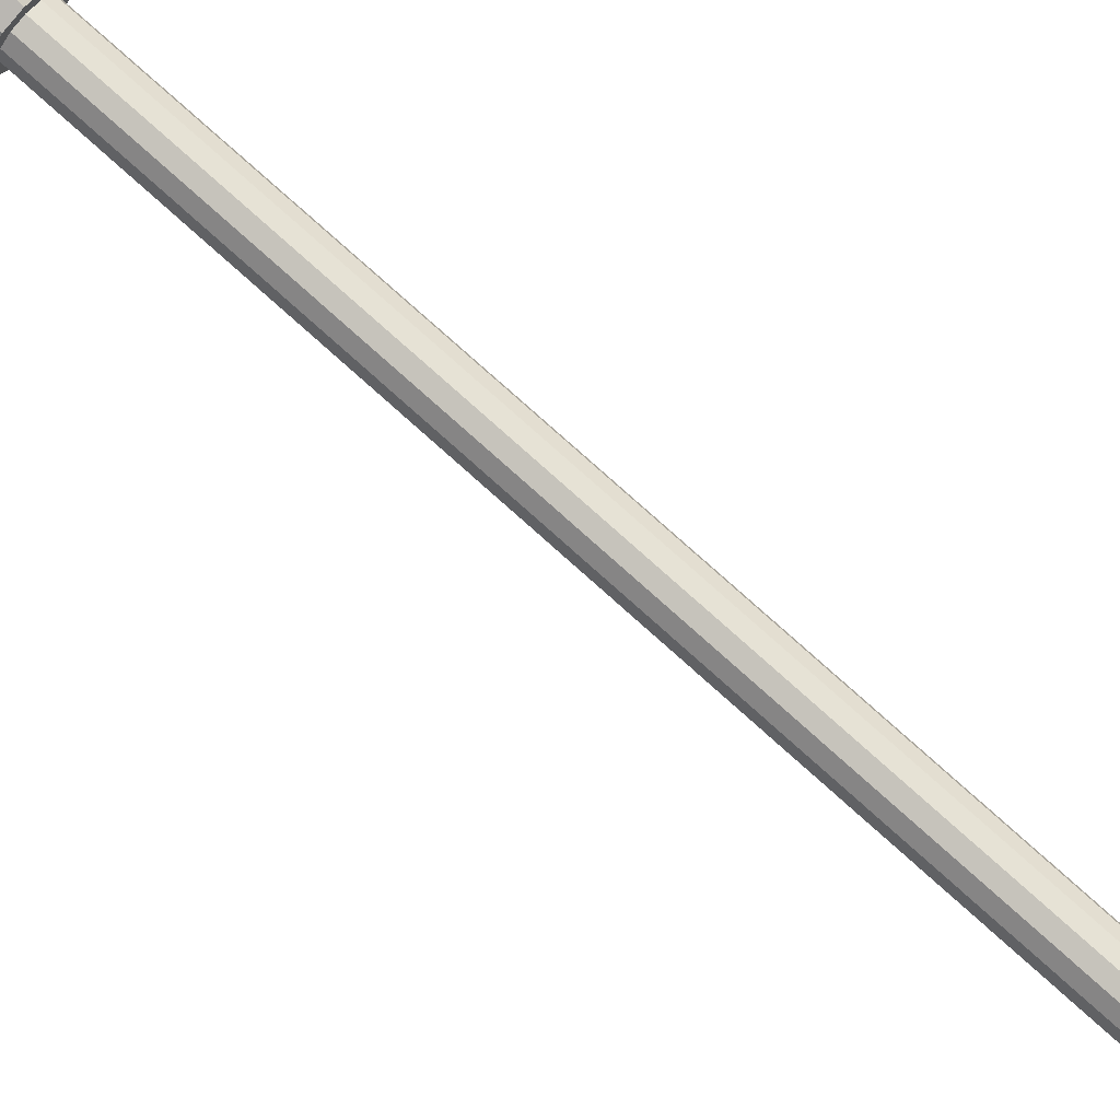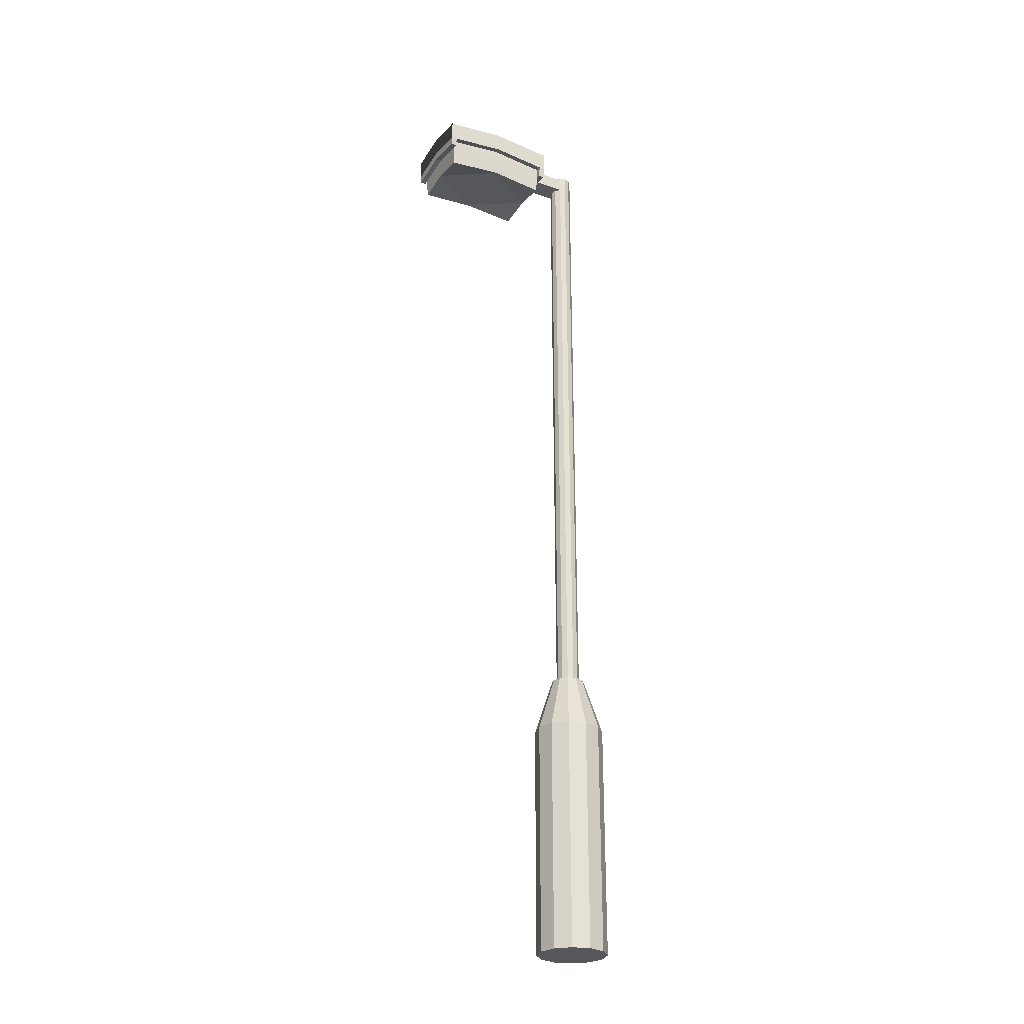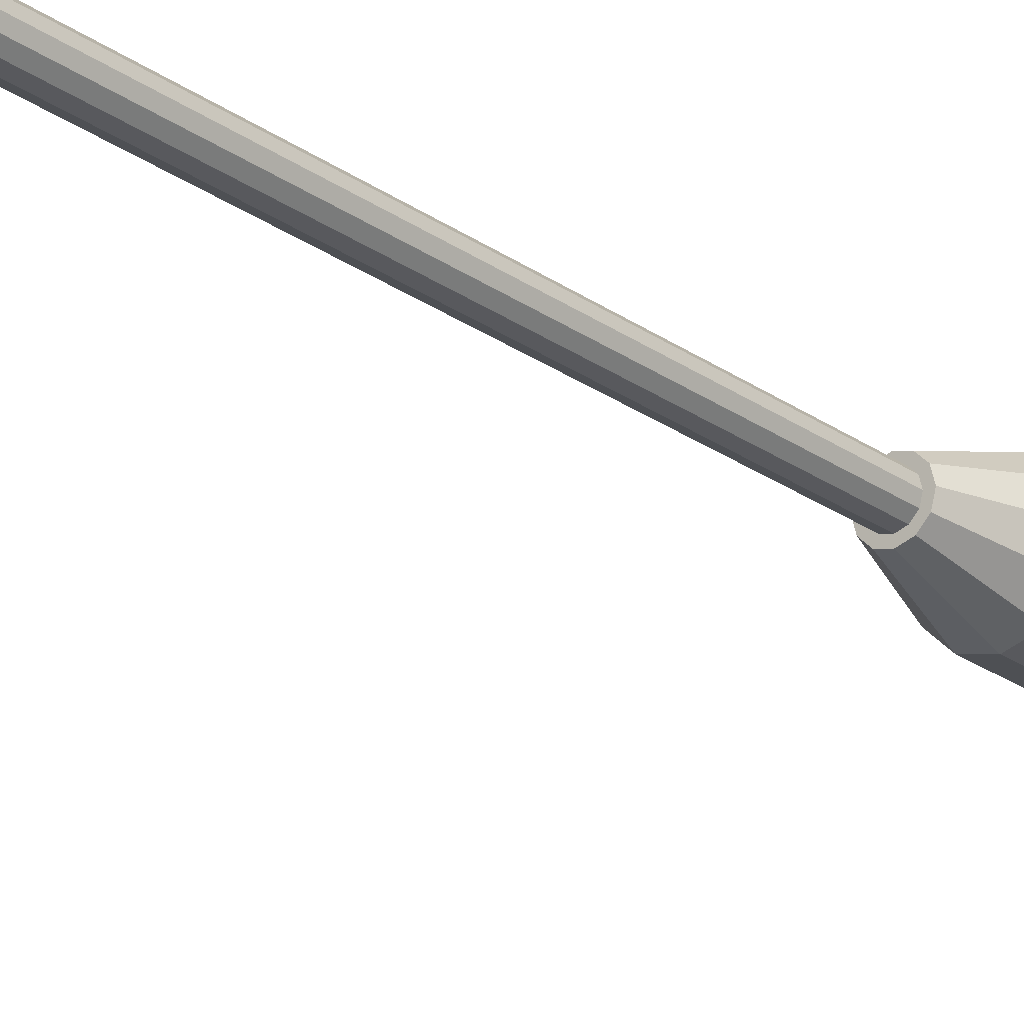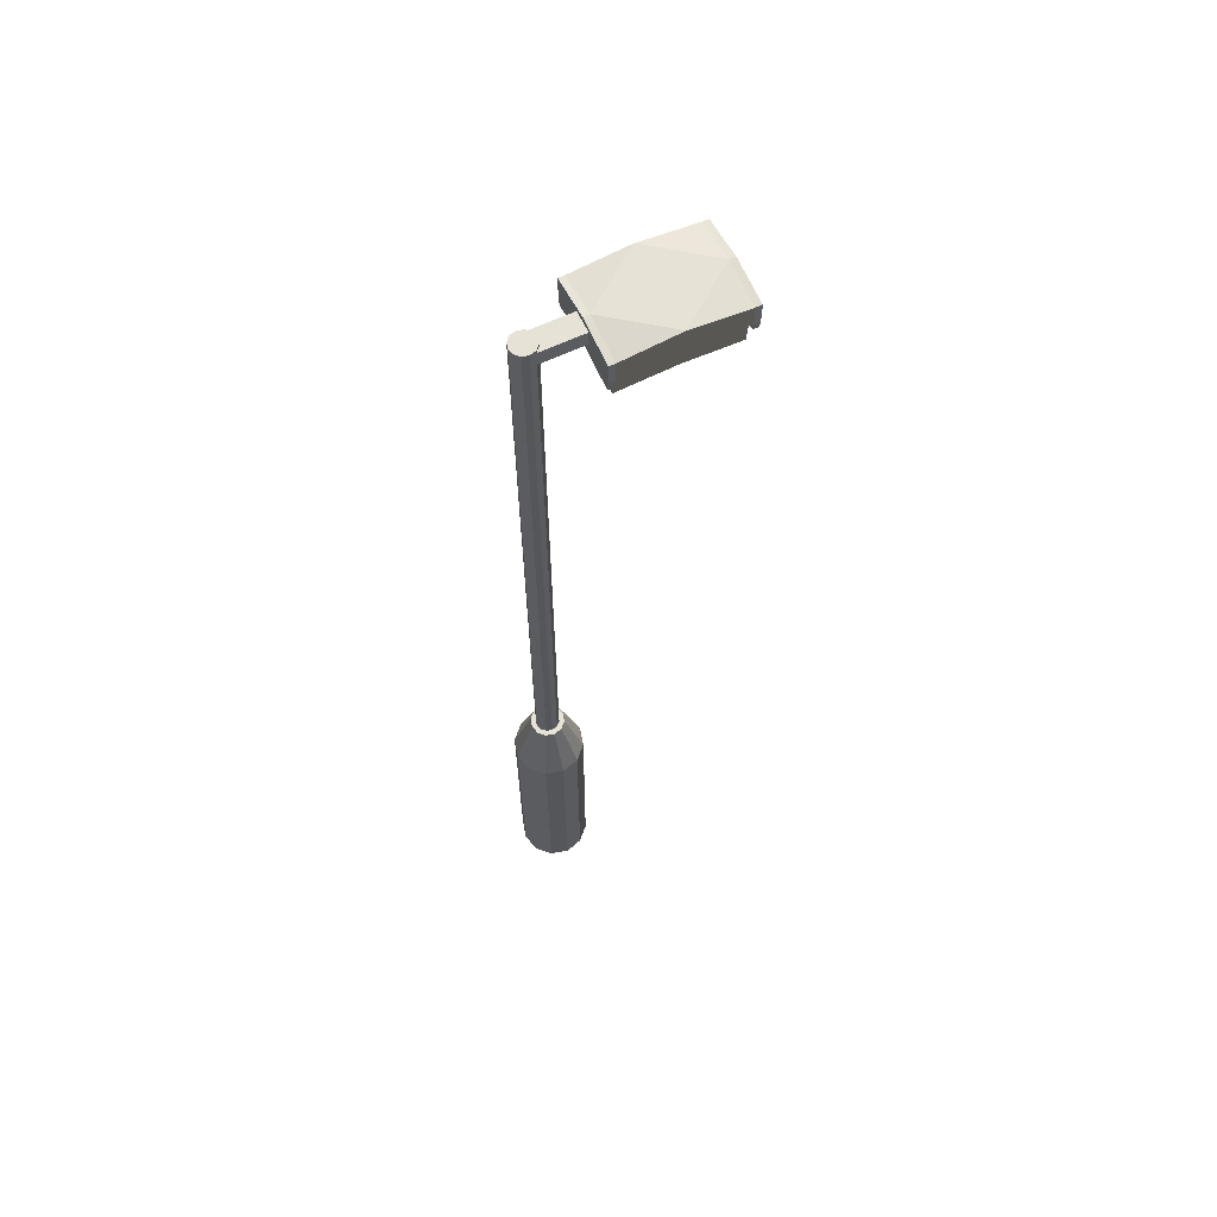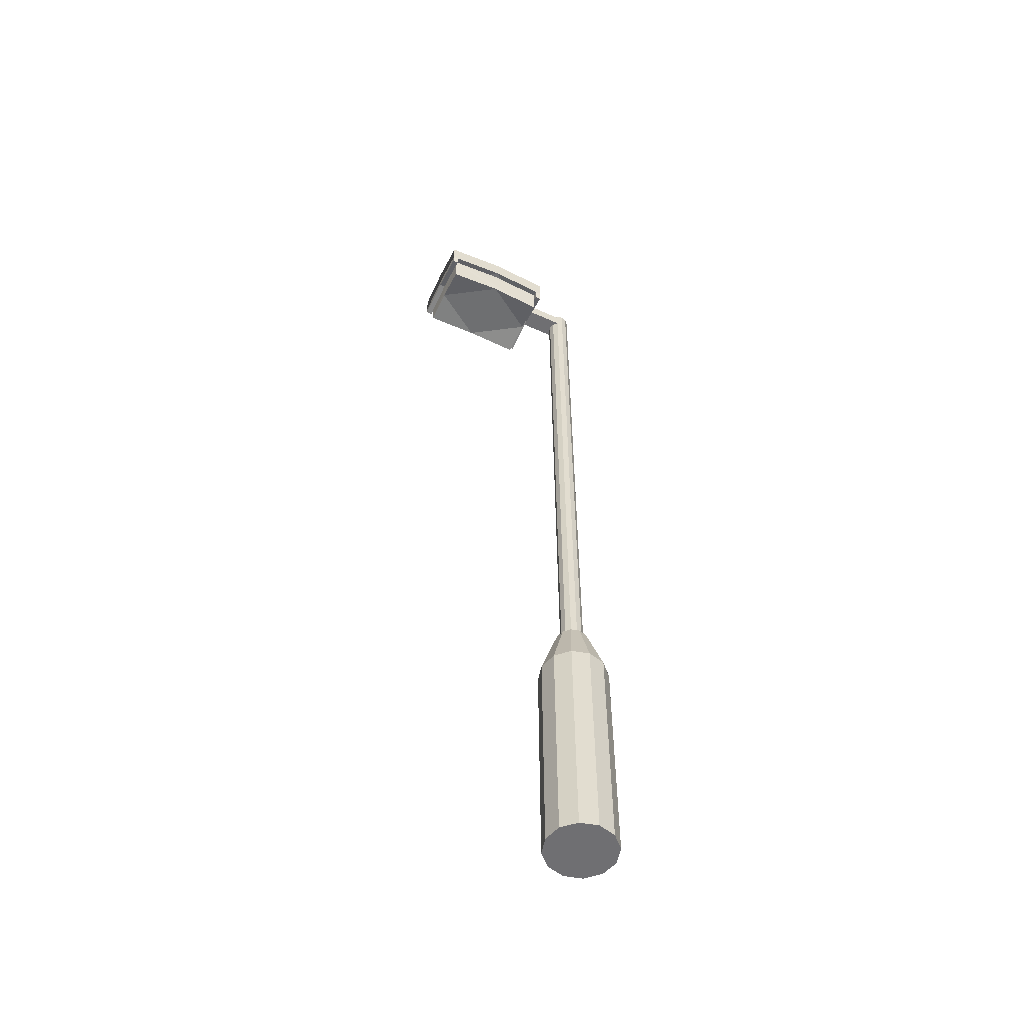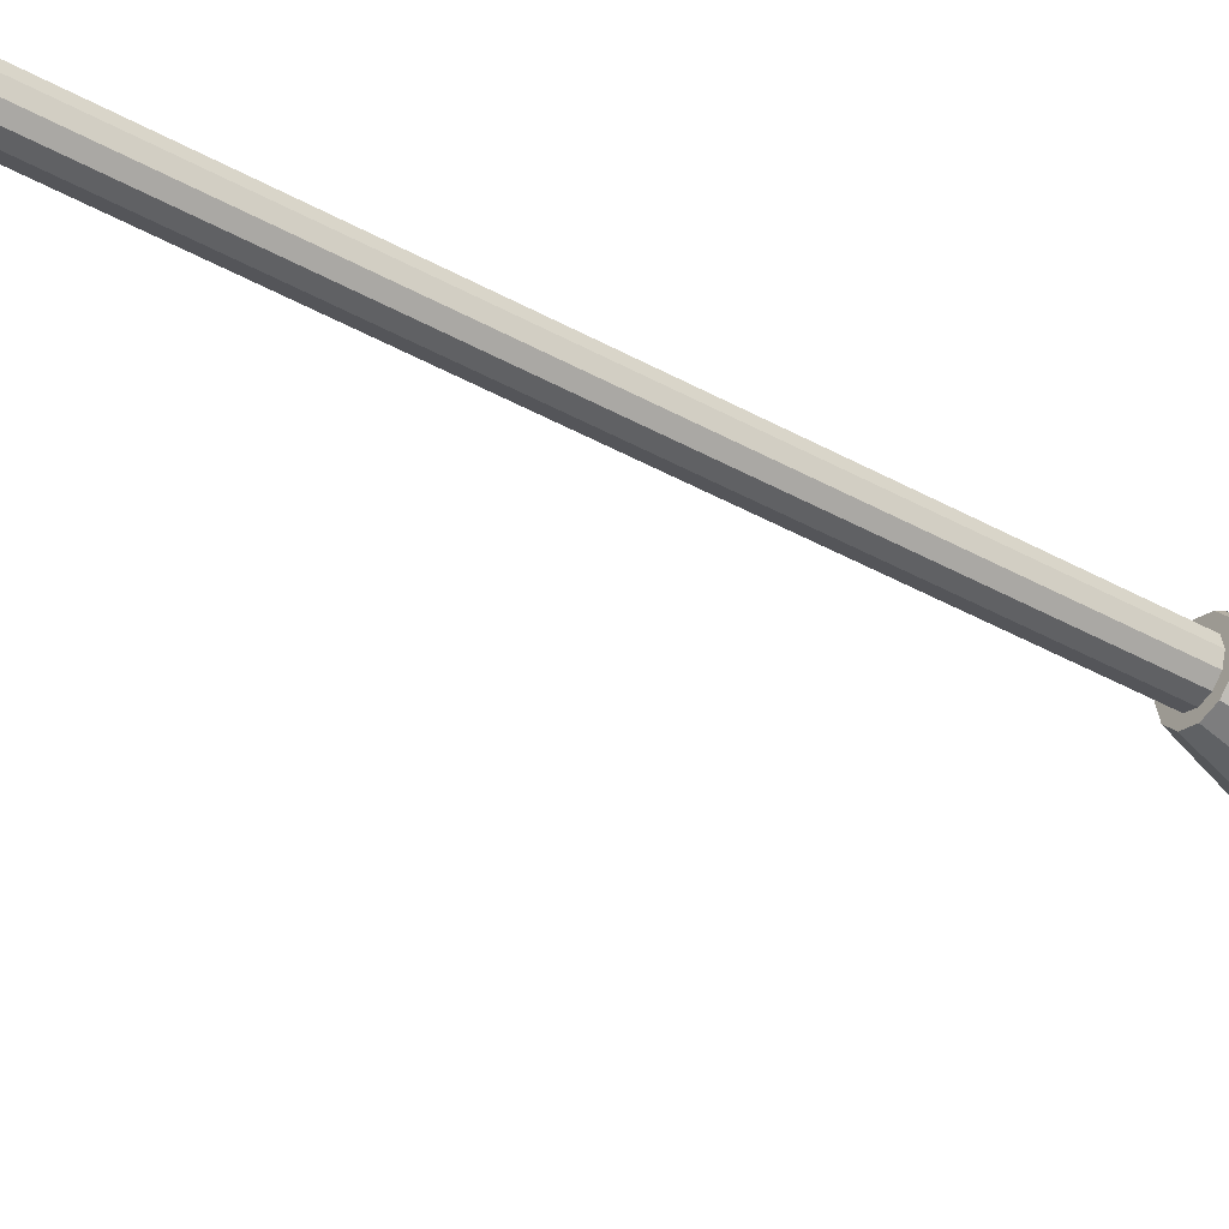
<metadata>
{"format":"obj","ext":"obj","renderer":"f3d","projection":"perspective","resolution":1024,"background":"white","views":[{"elev":75.3,"azim":132.2,"up":"+Z"},{"elev":-27.2,"azim":-118.5,"up":"+Y"},{"elev":-23.7,"azim":-140.1,"up":"+Z"},{"elev":63.0,"azim":64.4,"up":"+Y"},{"elev":-54.7,"azim":-115.6,"up":"+Y"},{"elev":-37.6,"azim":-126.5,"up":"+Z"}]}
</metadata>
<code>
v 0.12 -1.621 0.166
v 0.1039 -1.621 0.106
v 0.1039 -2.411 0.106
v 0.12 -2.411 0.166
v 0.06 -1.621 0.06208
v 0.06 -2.411 0.06208
v -1.788e-06 -1.621 0.046
v -1.788e-06 -2.411 0.046
v -0.06 -1.621 0.06208
v -0.06 -2.411 0.06208
v -0.1039 -1.621 0.106
v -0.1039 -2.411 0.106
v -0.12 -1.621 0.166
v -0.12 -2.411 0.166
v -0.1039 -1.621 0.226
v -0.1039 -2.411 0.226
v -0.06 -1.621 0.2699
v -0.06 -2.411 0.2699
v -1.729e-06 -1.621 0.286
v -1.729e-06 -2.411 0.286
v 0.06 -1.621 0.2699
v 0.06 -2.411 0.2699
v 0.1039 -1.621 0.226
v 0.1039 -2.411 0.226
v 0.0287 -1.431 0.2157
v 0.0497 -1.431 0.1947
v -1.818e-06 -1.431 0.2234
v -0.0287 -1.431 0.2157
v -0.04971 -1.431 0.1947
v -0.0574 -1.431 0.166
v -0.04971 -1.431 0.1373
v -0.0287 -1.431 0.1163
v -1.818e-06 -1.431 0.1086
v 0.0287 -1.431 0.1163
v 0.0497 -1.431 0.1373
v 0.05739 -1.431 0.166
v 0.04001 0.8191 0.166
v 0.03465 0.8191 0.146
v 0.03464 -1.471 0.146
v 0.04 -1.471 0.166
v 0.02001 0.8191 0.1314
v 0.02 -1.471 0.1314
v 9.12e-06 0.8191 0.126
v -1.758e-06 -1.471 0.126
v -0.01999 0.8191 0.1314
v -0.02 -1.471 0.1314
v -0.03463 0.8191 0.146
v -0.03464 -1.471 0.146
v -0.03999 0.8191 0.166
v -0.04 -1.471 0.166
v -0.03463 0.8191 0.186
v -0.03464 -1.471 0.186
v -0.01999 0.8191 0.2006
v -0.02 -1.471 0.2006
v 9.12e-06 0.8191 0.206
v -1.758e-06 -1.471 0.206
v 0.02001 0.8191 0.2006
v 0.02 -1.471 0.2006
v 0.03465 0.8191 0.186
v 0.03464 -1.471 0.186
v -0.145 0.7391 -0.394
v -6.557e-07 0.7591 -0.394
v 0.00406 0.7297 -0.394
v -0.1409 0.7097 -0.394
v -0.145 0.7391 -0.014
v -0.145 0.8091 -0.014
v -0.145 0.8091 0.006
v -0.145 0.7391 0.006
v -0.145 0.7591 -0.204
v -0.145 0.8091 -0.394
v -6.557e-07 0.8291 -0.394
v -0.145 0.8291 -0.204
v 0.145 0.7391 -0.394
v 0.145 0.7591 -0.204
v 0.145 0.7391 -0.014
v 0.145 0.8091 -0.014
v 0.145 0.8291 -0.204
v 0.145 0.8091 -0.394
v -5.96e-07 0.7591 -0.014
v -5.96e-07 0.8291 -0.014
v 0.1409 0.7097 -0.394
v -0.004061 0.7297 -0.394
v 0.145 0.8091 -0.414
v 0.145 0.7391 -0.414
v -5.96e-07 0.8291 -0.414
v -0.145 0.8091 -0.414
v -0.145 0.7391 -0.414
v -5.96e-07 0.7591 -0.414
v -6.557e-07 0.8291 0.006
v 0.145 0.8091 0.006
v 0.145 0.7391 0.006
v -0.005602 0.7185 -0.014
v 0.1394 0.6985 -0.014
v -0.1398 0.7012 -0.014
v 0.005227 0.7212 -0.014
v -6.557e-07 0.7591 0.006
v -0.005602 0.7185 0.006
v 0.1394 0.6985 0.006
v -0.1398 0.7012 0.006001
v 0.005227 0.7212 0.006001
v 0.1409 0.7097 -0.414
v -0.004061 0.7297 -0.414
v 0.00406 0.7297 -0.414
v -0.1409 0.7097 -0.414
v 0.125 0.7391 -0.394
v -7.153e-07 0.7591 -0.394
v -0.125 0.7391 -0.394
v -6.557e-07 0.6591 -0.014
v -0.1201 0.6386 -0.01721
v -0.125 0.7391 -0.014
v -0.1201 0.6386 -0.3908
v -0.1201 0.6586 -0.2008
v 0.004876 0.6586 -0.3908
v -0.125 0.7591 -0.204
v 0.1206 0.6417 -0.3911
v 0.125 0.6591 -0.204
v 0.1206 0.6417 -0.01688
v 0.125 0.7591 -0.204
v -6.557e-07 0.7591 -0.014
v 0.125 0.7391 -0.014
v -0.035 0.7591 -0.004
v 0.035 0.7591 -0.004
v 0.035 0.8091 -0.004
v -0.035 0.8091 -0.004
v -0.035 0.7591 0.156
v -0.035 0.8091 0.156
v 0.035 0.8091 0.156
v 0.035 0.7591 0.156
f 4 3 2 1
f 3 6 5 2
f 6 8 7 5
f 8 10 9 7
f 10 12 11 9
f 12 14 13 11
f 14 16 15 13
f 16 18 17 15
f 18 20 19 17
f 20 22 21 19
f 22 24 23 21
f 24 4 1 23
f 26 25 21 23
f 24 22 20 18 16 14 12 10 8 6 3 4
f 25 27 19 21
f 27 28 17 19
f 28 29 15 17
f 29 30 13 15
f 30 31 11 13
f 31 32 9 11
f 32 33 7 9
f 33 34 5 7
f 34 35 2 5
f 35 36 1 2
f 36 26 23 1
f 36 35 34 33 32 31 30 29 28 27 25 26
f 40 39 38 37
f 39 42 41 38
f 42 44 43 41
f 44 46 45 43
f 46 48 47 45
f 48 50 49 47
f 50 52 51 49
f 52 54 53 51
f 54 56 55 53
f 56 58 57 55
f 58 60 59 57
f 60 40 37 59
f 37 38 41 43 45 47 49 51 53 55 57 59
f 60 58 56 54 52 50 48 46 44 42 39 40
f 64 63 62 61
f 68 67 66 65
f 62 69 61
f 72 71 70
f 69 65 66 72 70 61
f 78 77 76 75 74 73
f 62 73 74
f 62 74 79 69
f 79 65 69
f 74 75 79
f 72 80 77 71
f 77 78 71
f 80 76 77
f 72 66 80
f 82 81 73 62
f 84 83 78 73
f 83 85 71 78
f 85 86 70 71
f 86 87 61 70
f 86 85 83 84 88 87
f 67 89 80 66
f 89 90 76 80
f 90 91 75 76
f 93 92 79 75
f 95 94 65 79
f 96 91 90 89 67 68
f 92 97 96 79
f 97 98 91 96
f 98 93 75 91
f 98 97 92 93
f 94 99 68 65
f 99 100 96 68
f 100 95 79 96
f 100 99 94 95
f 81 101 84 73
f 101 102 88 84
f 102 82 62 88
f 102 101 81 82
f 63 103 88 62
f 103 104 87 88
f 104 64 61 87
f 104 103 63 64
f 124 123 122 121
f 128 127 126 125
f 122 128 125 121
f 126 127 123 124
f 125 126 124 121
f 123 127 128 122
f 107 106 105
f 110 109 108
f 113 112 111
f 114 106 107
f 110 114 107
f 116 115 105
f 113 115 116
f 113 116 108 112
f 108 109 112
f 116 117 108
f 114 119 118 106
f 118 105 106
f 119 120 118
f 114 110 119
f 113 111 107
f 107 111 112
f 107 112 109
f 115 113 107
f 119 110 108
f 120 119 108
f 117 120 108
f 117 116 105
f 120 117 105
f 118 120 105
f 105 115 107
f 107 109 110

</code>
